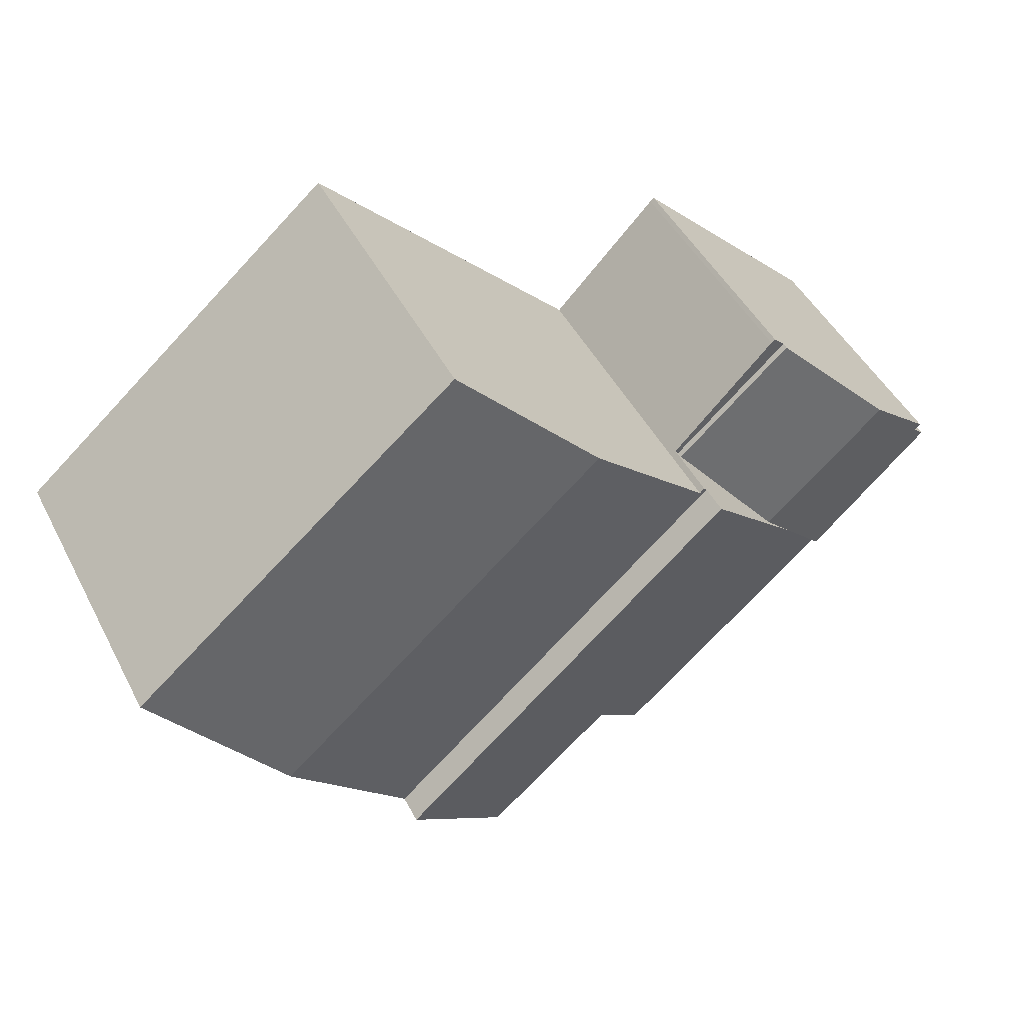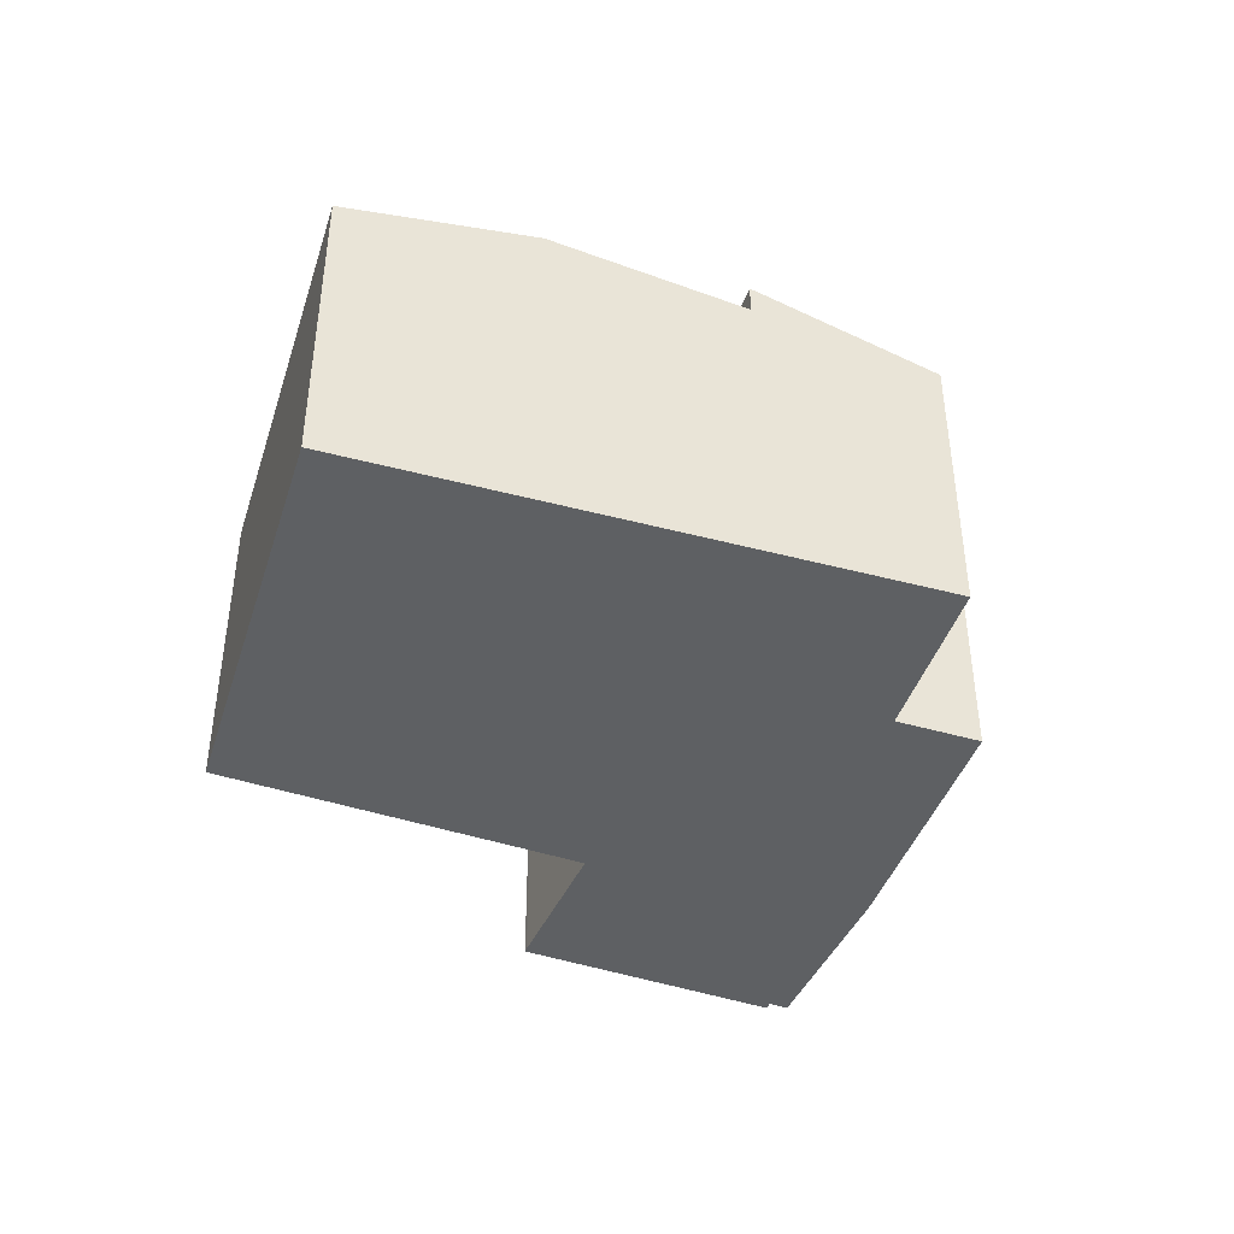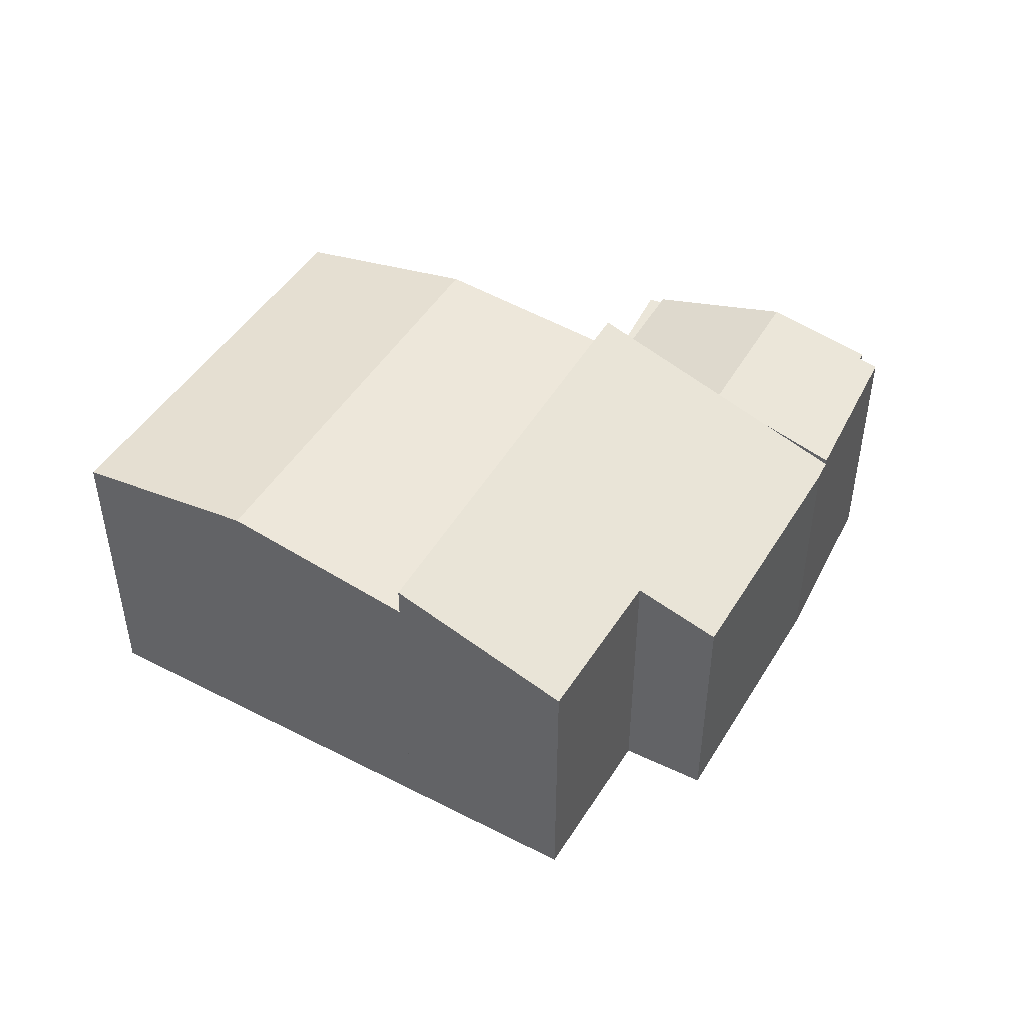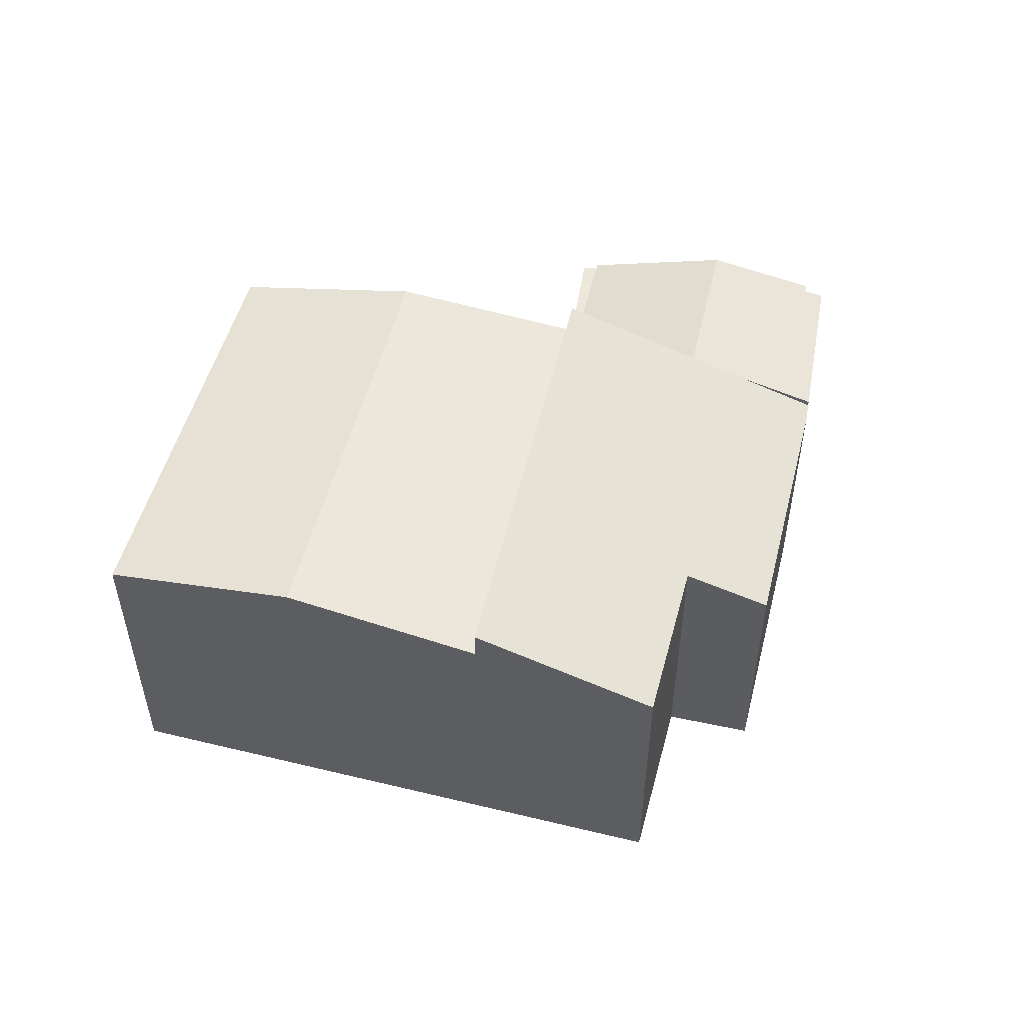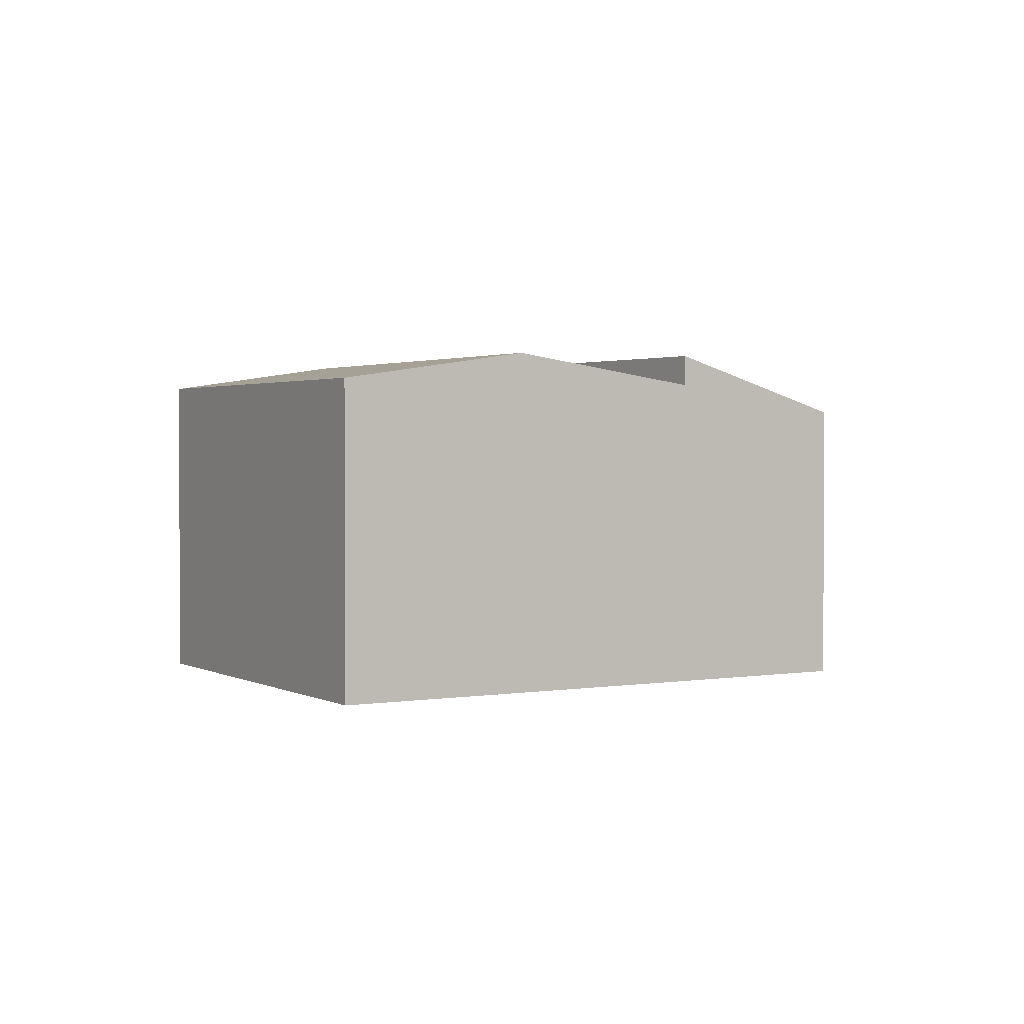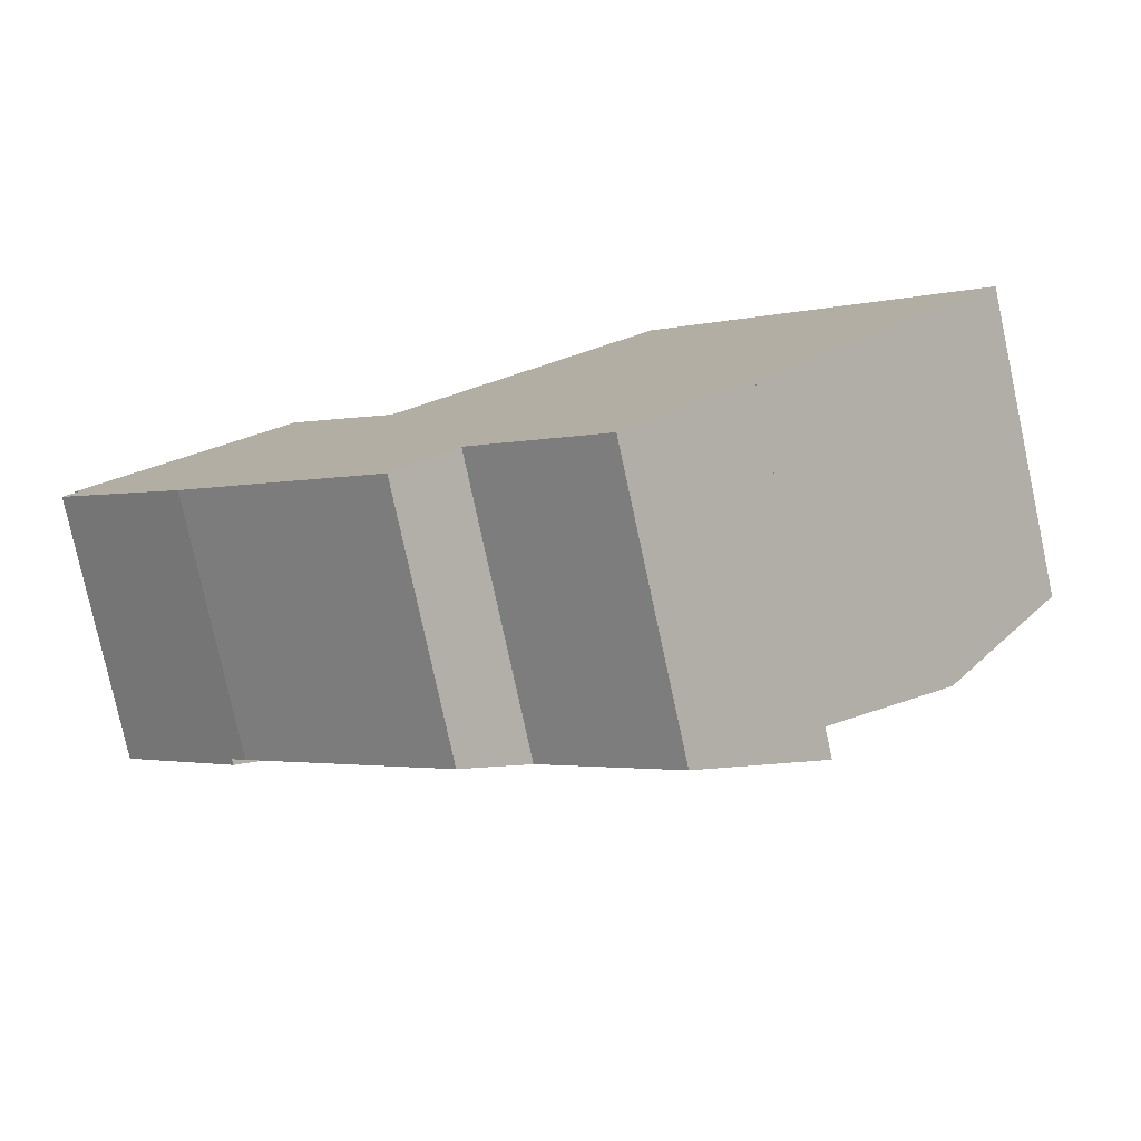
<metadata>
{"format":"obj","ext":"obj","renderer":"f3d","projection":"perspective","resolution":1024,"background":"white","views":[{"elev":46.3,"azim":153.8,"up":"+Z"},{"elev":-42.6,"azim":113.3,"up":"+Y"},{"elev":46.9,"azim":161.1,"up":"+Y"},{"elev":52.2,"azim":145.5,"up":"+Y"},{"elev":1.8,"azim":100.2,"up":"+Y"},{"elev":-78.9,"azim":12.2,"up":"+Z"}]}
</metadata>
<code>
v  3.23 6.089 -3.258
v  9.552 6.768 -6.018
v  8.133 6.125 -7.563
v  2.875 6.097 -2.9
v  4.127 6.684 -1.453
v  5.059 7.12 -0.376
v  12.69 6.807 -8.703
v  15.62 8.181 -5.311
v  7.326 8.181 2.243
v  7.326 -1.373e-16 2.243
v  15.62 3.252e-16 -5.311
v  12.69 5.329e-16 -8.703
v  9.552 3.685e-16 -6.018
v  8.133 4.631e-16 -7.563
v  3.23 1.995e-16 -3.258
v  2.875 1.776e-16 -2.9
v  5.059 2.302e-17 -0.376
v  4.127 8.897e-17 -1.453
v  4.576 6.205 4.746
v  5.059 7.018 -0.376
v  2.093 7.018 2.324
v  7.326 6.205 2.243
v  0.199 6.398 0.477
v  0.34 6.396 0.339
v  2.875 6.235 -2.9
v  0 6.284 3.848e-16
v  0.34 -2.076e-17 0.339
v  0 0 0
v  0.199 -2.921e-17 0.477
v  4.576 -2.906e-16 4.746
v  2.093 -1.423e-16 2.324
v  18.76 8.146 -1.692
v  13.93 7.478 8.605
v  21.82 7.467 1.852
v  10.71 8.135 5.406
v  7.326 7.465 2.243
v  7.518 7.481 2.226
v  15.62 7.452 -5.311
v  7.409 7.483 2.339
v  7.518 -1.363e-16 2.226
v  13.93 -5.269e-16 8.605
v  10.71 -3.31e-16 5.406
v  7.409 -1.432e-16 2.339
v  21.82 -1.134e-16 1.852
v  18.76 1.036e-16 -1.692
v  4.576 6.059 4.746
v  7.409 6.059 2.339
v  7.326 6.059 2.243
v  4.928 6.059 4.92
v  4.842 6.059 5.006
v  4.842 -3.065e-16 5.006
v  4.928 -3.013e-16 4.92
g defaultobject
f 1 2 3
f 2 1 4
f 2 4 5
f 2 5 6
f 2 6 7
f 7 6 8
f 8 6 9
f 10 8 9
f 8 10 11
f 11 7 8
f 7 11 12
f 13 3 2
f 3 13 14
f 12 2 7
f 2 12 13
f 14 1 3
f 1 14 15
f 1 16 4
f 16 1 15
f 6 10 9
f 10 6 5
f 10 5 4
f 10 4 17
f 17 4 18
f 18 4 16
f 15 18 16
f 18 15 17
f 17 15 14
f 17 14 10
f 10 14 13
f 10 13 11
f 11 13 12
f 19 20 21
f 20 19 22
f 20 23 21
f 23 20 5
f 23 5 24
f 24 5 25
f 24 25 26
f 26 27 24
f 27 26 28
f 29 21 23
f 21 29 19
f 19 29 30
f 30 29 31
f 24 29 23
f 29 24 27
f 25 28 26
f 28 25 16
f 30 22 19
f 22 30 10
f 10 20 22
f 20 10 5
f 5 10 25
f 25 10 16
f 16 10 17
f 16 17 18
f 31 10 30
f 10 31 17
f 17 31 29
f 17 29 18
f 18 29 27
f 18 27 16
f 16 27 28
f 32 33 34
f 33 32 35
f 36 37 38
f 37 36 39
f 38 37 35
f 38 35 32
f 40 35 37
f 35 40 33
f 33 40 41
f 41 40 42
f 36 43 39
f 43 36 10
f 41 34 33
f 34 41 44
f 43 37 39
f 37 43 40
f 44 32 34
f 32 44 38
f 38 44 11
f 11 44 45
f 38 10 36
f 10 38 11
f 41 45 44
f 45 41 42
f 45 42 11
f 11 42 40
f 11 40 10
f 10 40 43
f 46 47 48
f 47 46 49
f 49 46 50
f 51 49 50
f 49 51 52
f 52 47 49
f 47 52 43
f 43 48 47
f 48 43 10
f 10 46 48
f 46 10 30
f 30 50 46
f 50 30 51
f 52 10 43
f 10 52 30
f 30 52 51

</code>
